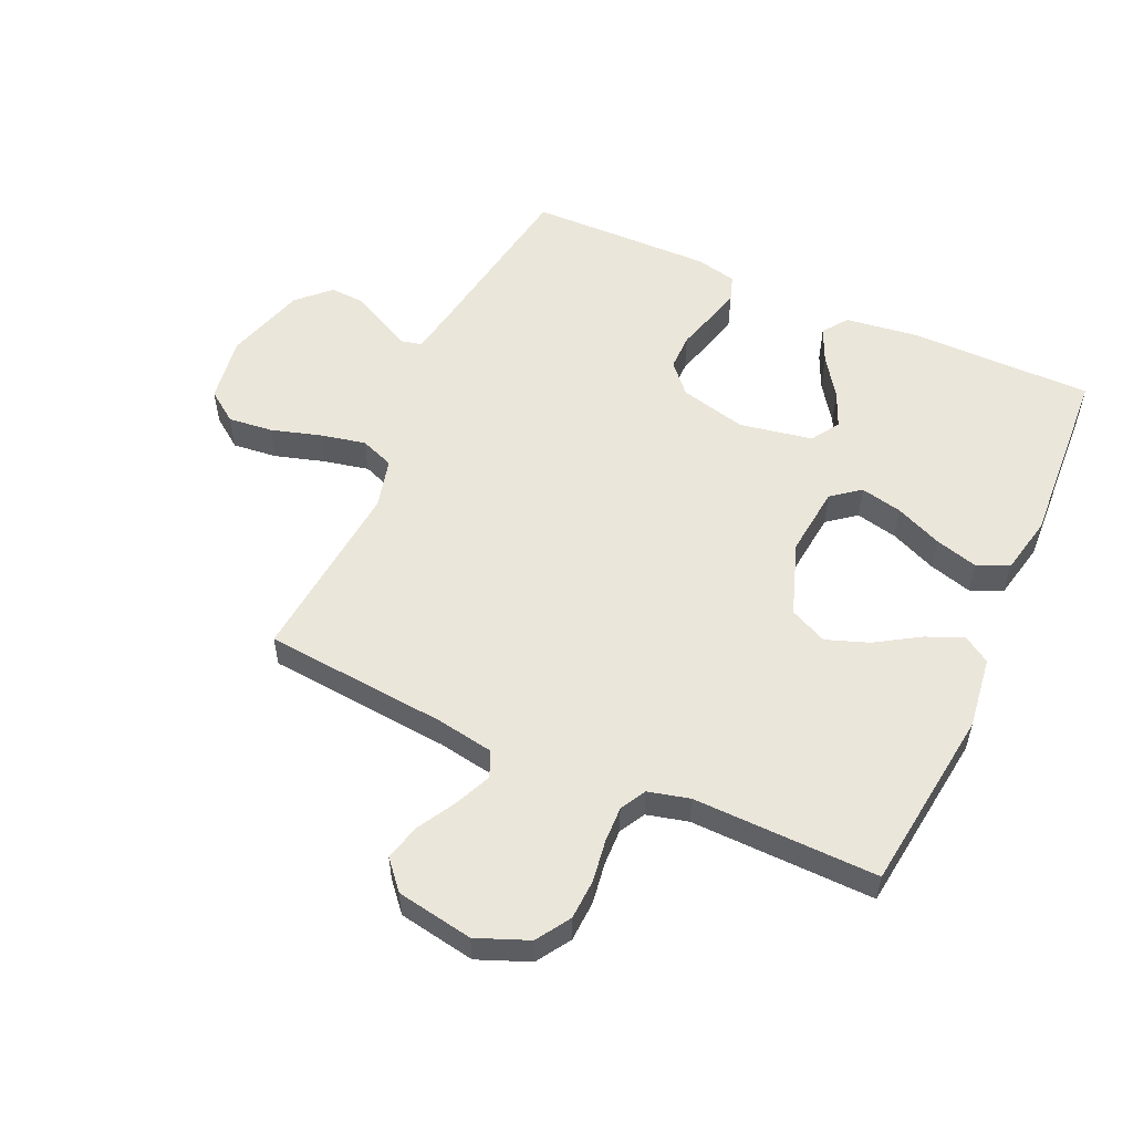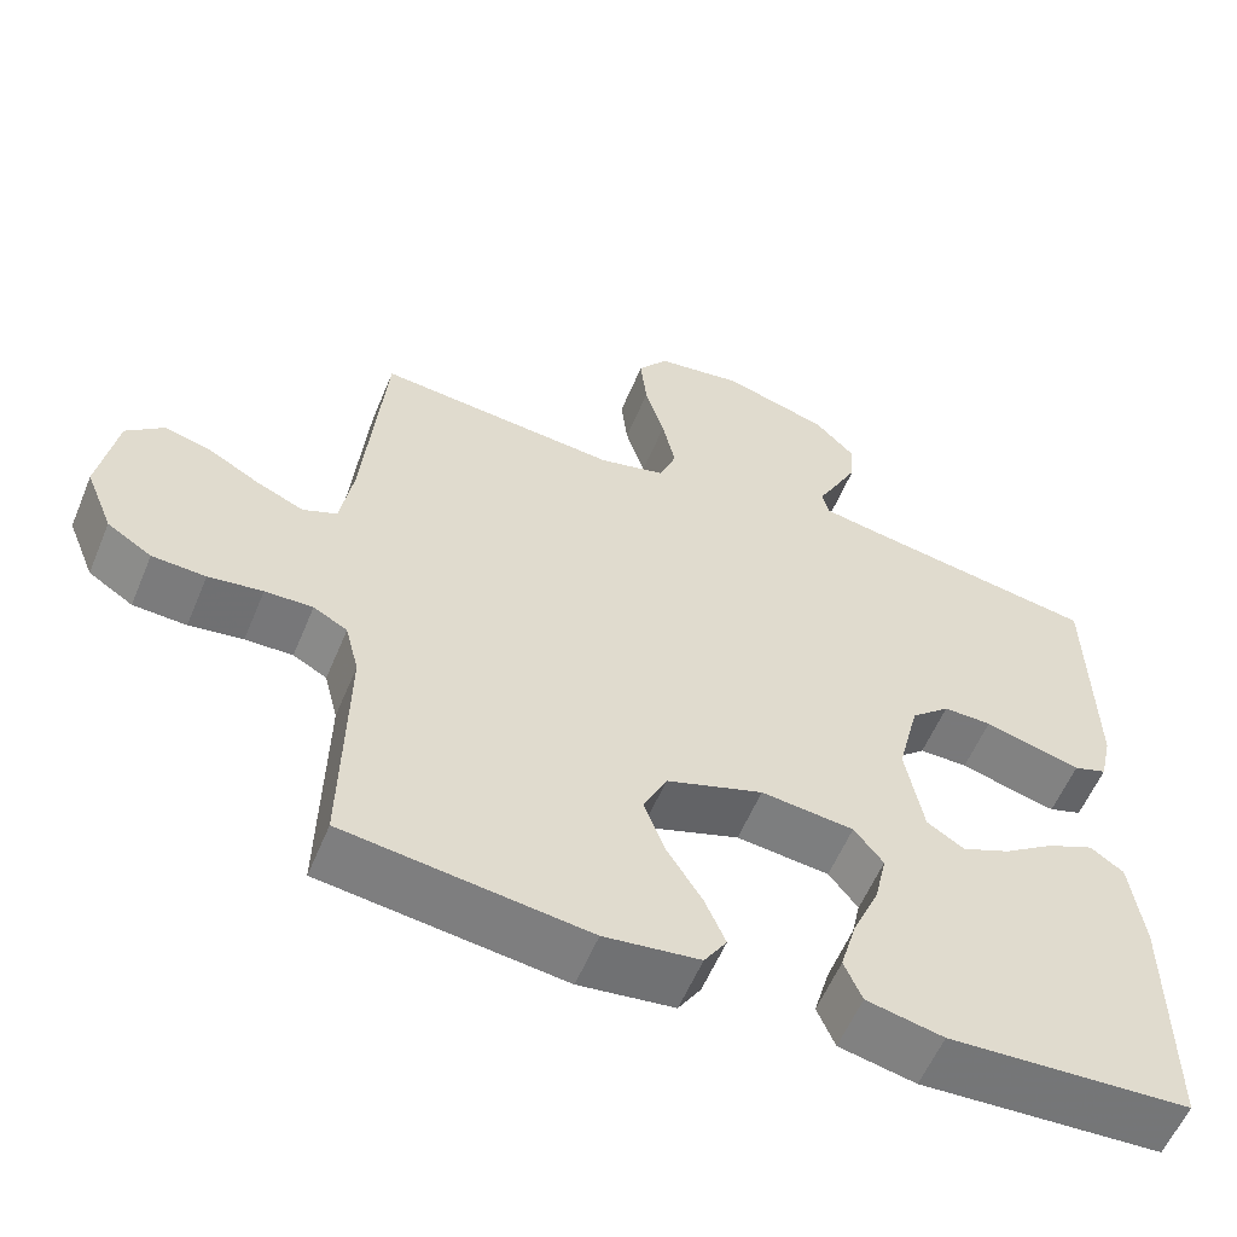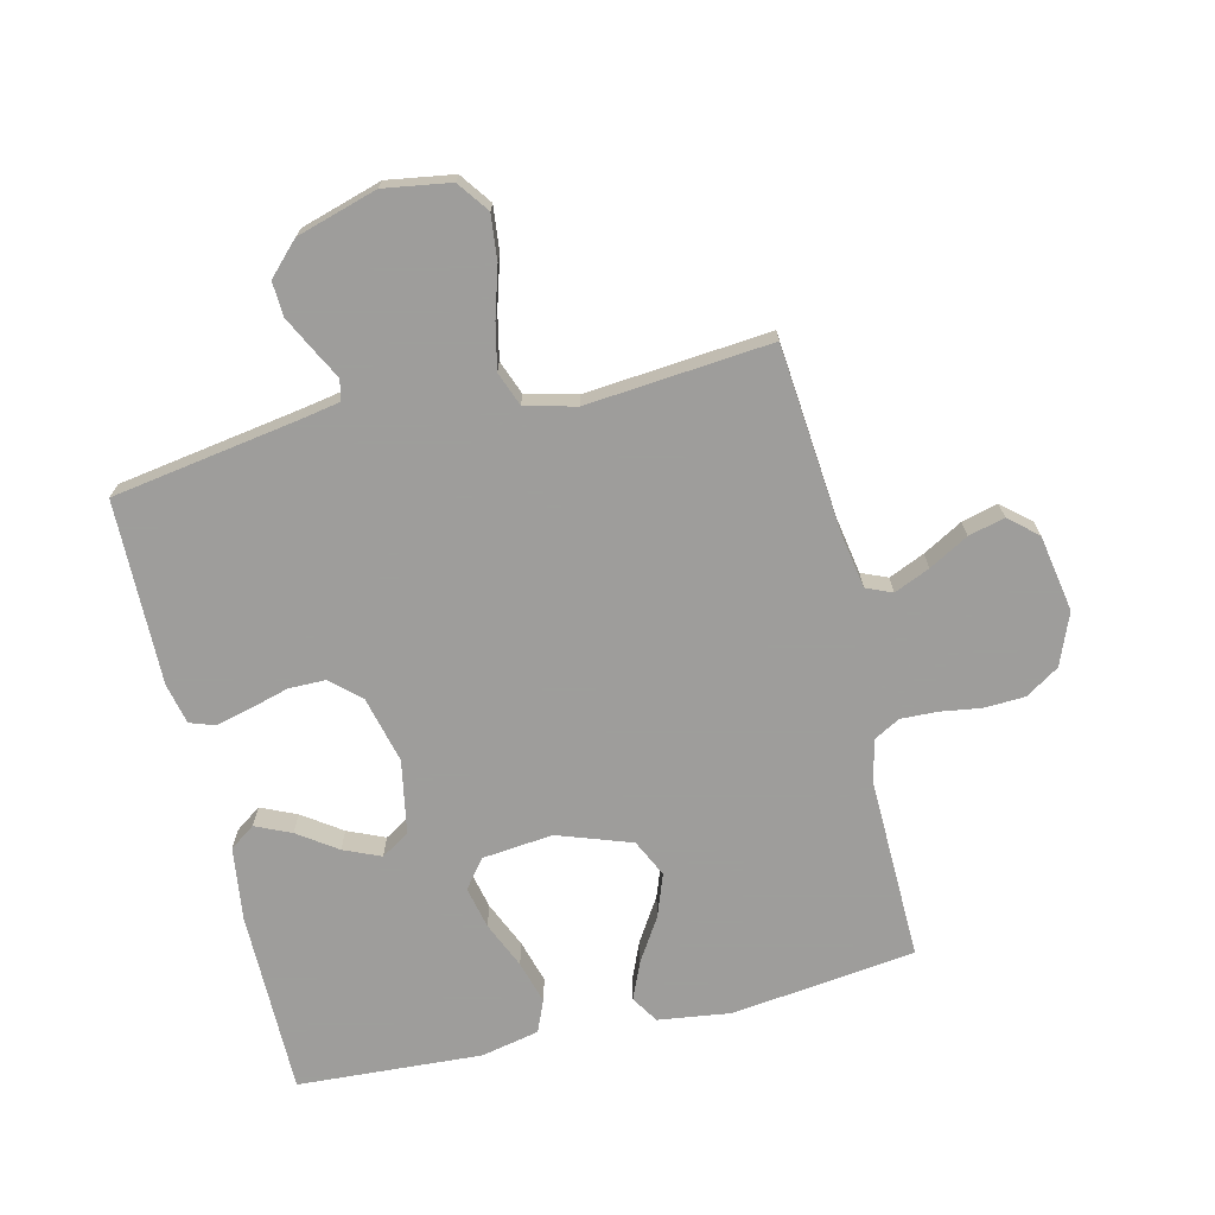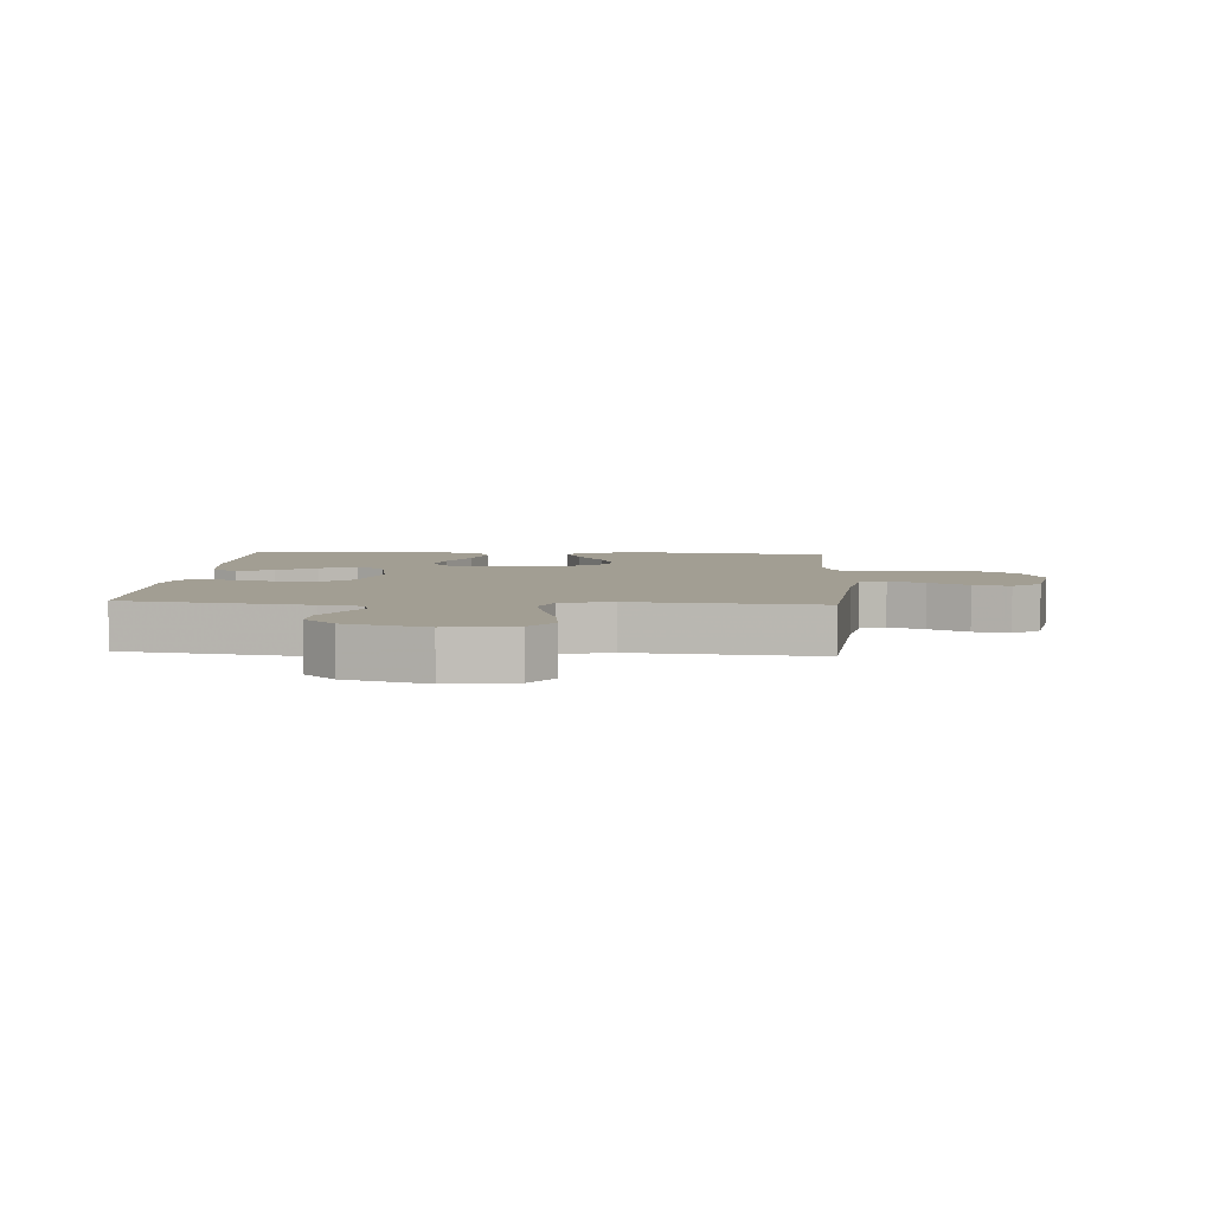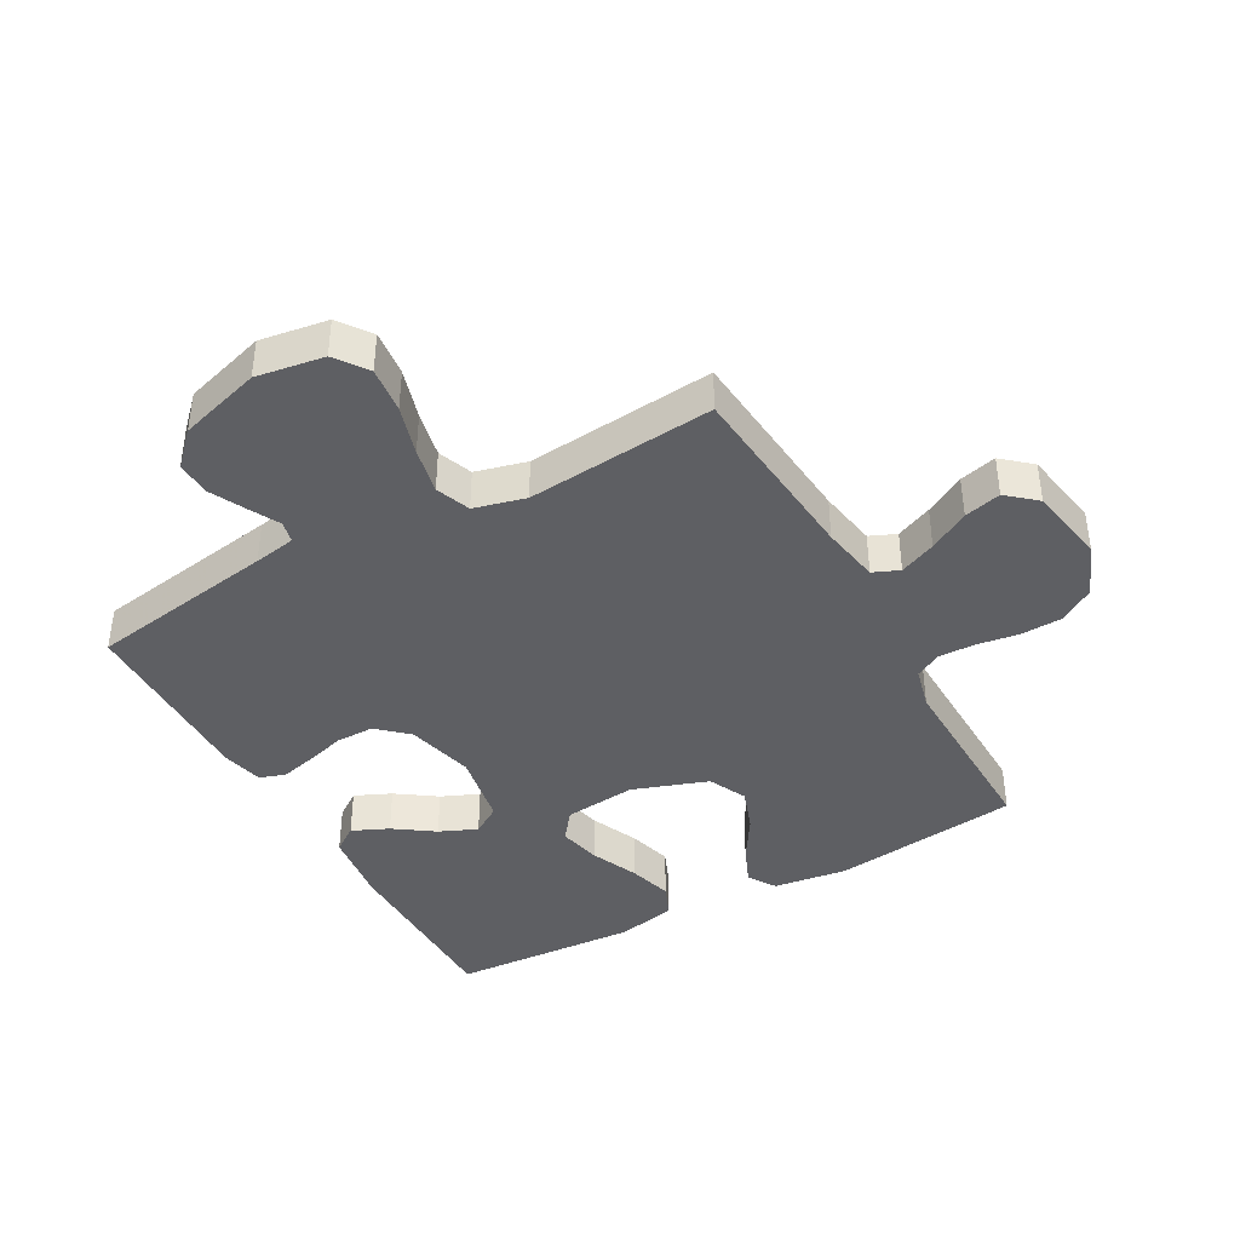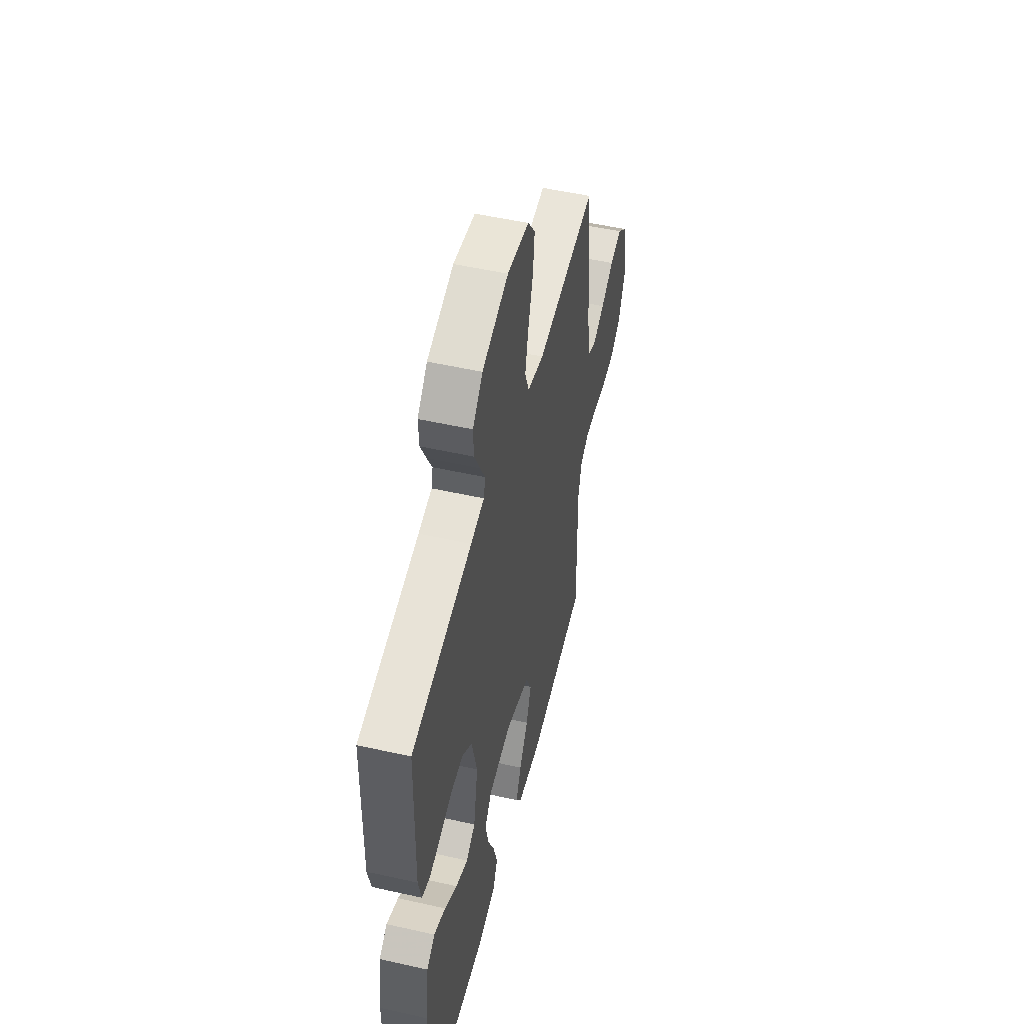
<metadata>
{"format":"obj","ext":"obj","renderer":"f3d","projection":"perspective","resolution":1024,"background":"white","views":[{"elev":54.7,"azim":114.4,"up":"+Y"},{"elev":-57.8,"azim":157.5,"up":"+Z"},{"elev":-70.7,"azim":13.5,"up":"+Y"},{"elev":5.1,"azim":3.8,"up":"+Y"},{"elev":-40.8,"azim":29.1,"up":"+Y"},{"elev":51.8,"azim":-76.3,"up":"+Z"}]}
</metadata>
<code>
v 0.5 0.07 -0.5
v 0.2 0.07 -0.537
v 0.082 0.07 -0.521
v 0.054 0.07 -0.477
v 0.08 0.07 -0.416
v 0.124 0.07 -0.346
v 0.149 0.07 -0.277
v 0.12 0.07 -0.216
v 0 0.07 -0.174
v -0.115 0.07 -0.186
v -0.151 0.07 -0.232
v -0.136 0.07 -0.3
v -0.103 0.07 -0.376
v -0.083 0.07 -0.446
v -0.105 0.07 -0.498
v -0.2 0.07 -0.518
v -0.5 0.07 -0.5
v -0.5 0.07 -0.2
v -0.484 0.07 -0.081
v -0.443 0.07 -0.052
v -0.385 0.07 -0.078
v -0.322 0.07 -0.122
v -0.262 0.07 -0.148
v -0.216 0.07 -0.119
v -0.194 0.07 0
v -0.221 0.07 0.109
v -0.269 0.07 0.152
v -0.329 0.07 0.152
v -0.393 0.07 0.134
v -0.449 0.07 0.12
v -0.49 0.07 0.134
v -0.505 0.07 0.2
v -0.5 0.07 0.5
v -0.2 0.07 0.548
v -0.133 0.07 0.56
v -0.125 0.07 0.594
v -0.15 0.07 0.642
v -0.178 0.07 0.698
v -0.181 0.07 0.754
v -0.131 0.07 0.805
v 0 0.07 0.844
v 0.108 0.07 0.827
v 0.145 0.07 0.776
v 0.137 0.07 0.703
v 0.113 0.07 0.623
v 0.097 0.07 0.549
v 0.118 0.07 0.494
v 0.2 0.07 0.473
v 0.5 0.07 0.5
v 0.527 0.07 0.2
v 0.543 0.07 0.107
v 0.585 0.07 0.089
v 0.643 0.07 0.114
v 0.707 0.07 0.15
v 0.766 0.07 0.165
v 0.812 0.07 0.125
v 0.834 0.07 0
v 0.8 0.07 -0.084
v 0.745 0.07 -0.119
v 0.679 0.07 -0.122
v 0.612 0.07 -0.112
v 0.553 0.07 -0.11
v 0.511 0.07 -0.133
v 0.494 0.07 -0.2
v 0.5 0 -0.5
v 0.2 0 -0.537
v 0.082 0 -0.521
v 0.054 0 -0.477
v 0.08 0 -0.416
v 0.124 0 -0.346
v 0.149 0 -0.277
v 0.12 0 -0.216
v 0 0 -0.174
v -0.115 0 -0.186
v -0.151 0 -0.232
v -0.136 0 -0.3
v -0.103 0 -0.376
v -0.083 0 -0.446
v -0.105 0 -0.498
v -0.2 0 -0.518
v -0.5 0 -0.5
v -0.5 0 -0.2
v -0.484 0 -0.081
v -0.443 0 -0.052
v -0.385 0 -0.078
v -0.322 0 -0.122
v -0.262 0 -0.148
v -0.216 0 -0.119
v -0.194 0 0
v -0.221 0 0.109
v -0.269 0 0.152
v -0.329 0 0.152
v -0.393 0 0.134
v -0.449 0 0.12
v -0.49 0 0.134
v -0.505 0 0.2
v -0.5 0 0.5
v -0.2 0 0.548
v -0.133 0 0.56
v -0.125 0 0.594
v -0.15 0 0.642
v -0.178 0 0.698
v -0.181 0 0.754
v -0.131 0 0.805
v 0 0 0.844
v 0.108 0 0.827
v 0.145 0 0.776
v 0.137 0 0.703
v 0.113 0 0.623
v 0.097 0 0.549
v 0.118 0 0.494
v 0.2 0 0.473
v 0.5 0 0.5
v 0.527 0 0.2
v 0.543 0 0.107
v 0.585 0 0.089
v 0.643 0 0.114
v 0.707 0 0.15
v 0.766 0 0.165
v 0.812 0 0.125
v 0.834 0 0
v 0.8 0 -0.084
v 0.745 0 -0.119
v 0.679 0 -0.122
v 0.612 0 -0.112
v 0.553 0 -0.11
v 0.511 0 -0.133
v 0.494 0 -0.2
f 59 60 61
f 58 59 61
f 57 58 61
f 56 57 61
f 55 56 61
f 54 55 61
f 53 54 61
f 52 53 61 62
f 51 52 62 63
f 48 49 50
f 51 63 64
f 50 51 64
f 48 50 64
f 47 48 64
f 43 44 45
f 42 43 45
f 41 42 45
f 40 41 45
f 39 40 45
f 38 39 45
f 37 38 45
f 36 37 45
f 35 36 45 46
f 34 35 46 47
f 33 34 47
f 32 33 47
f 31 32 47
f 30 31 47
f 29 30 47
f 28 29 47
f 20 21 22
f 19 20 22
f 18 19 22
f 17 18 22
f 16 17 22
f 15 16 22
f 14 15 22
f 13 14 22
f 12 13 22
f 11 12 22 23
f 10 11 23 24
f 4 5 6
f 3 4 6
f 2 3 6
f 1 2 6
f 64 1 6
f 64 6 7
f 47 64 7 8
f 27 28 47
f 26 27 47
f 47 8 9
f 26 47 9
f 25 26 9
f 9 10 24 25
f 125 124 123
f 125 123 122
f 125 122 121
f 125 121 120
f 125 120 119
f 125 119 118
f 125 118 117
f 126 125 117 116
f 127 126 116 115
f 114 113 112
f 128 127 115
f 128 115 114
f 128 114 112
f 128 112 111
f 109 108 107
f 109 107 106
f 109 106 105
f 109 105 104
f 109 104 103
f 109 103 102
f 109 102 101
f 109 101 100
f 110 109 100 99
f 111 110 99 98
f 111 98 97
f 111 97 96
f 111 96 95
f 111 95 94
f 111 94 93
f 111 93 92
f 86 85 84
f 86 84 83
f 86 83 82
f 86 82 81
f 86 81 80
f 86 80 79
f 86 79 78
f 86 78 77
f 86 77 76
f 87 86 76 75
f 88 87 75 74
f 70 69 68
f 70 68 67
f 70 67 66
f 70 66 65
f 70 65 128
f 71 70 128
f 72 71 128 111
f 111 92 91
f 111 91 90
f 73 72 111
f 73 111 90
f 73 90 89
f 89 88 74 73
f 1 65 66 2
f 2 66 67 3
f 3 67 68 4
f 4 68 69 5
f 5 69 70 6
f 6 70 71 7
f 7 71 72 8
f 8 72 73 9
f 9 73 74 10
f 10 74 75 11
f 11 75 76 12
f 12 76 77 13
f 13 77 78 14
f 14 78 79 15
f 15 79 80 16
f 16 80 81 17
f 17 81 82 18
f 18 82 83 19
f 19 83 84 20
f 20 84 85 21
f 21 85 86 22
f 22 86 87 23
f 23 87 88 24
f 24 88 89 25
f 25 89 90 26
f 26 90 91 27
f 27 91 92 28
f 28 92 93 29
f 29 93 94 30
f 30 94 95 31
f 31 95 96 32
f 32 96 97 33
f 33 97 98 34
f 34 98 99 35
f 35 99 100 36
f 36 100 101 37
f 37 101 102 38
f 38 102 103 39
f 39 103 104 40
f 40 104 105 41
f 41 105 106 42
f 42 106 107 43
f 43 107 108 44
f 44 108 109 45
f 45 109 110 46
f 46 110 111 47
f 47 111 112 48
f 48 112 113 49
f 49 113 114 50
f 50 114 115 51
f 51 115 116 52
f 52 116 117 53
f 53 117 118 54
f 54 118 119 55
f 55 119 120 56
f 56 120 121 57
f 57 121 122 58
f 58 122 123 59
f 59 123 124 60
f 60 124 125 61
f 61 125 126 62
f 62 126 127 63
f 63 127 128 64
f 64 128 65 1

</code>
